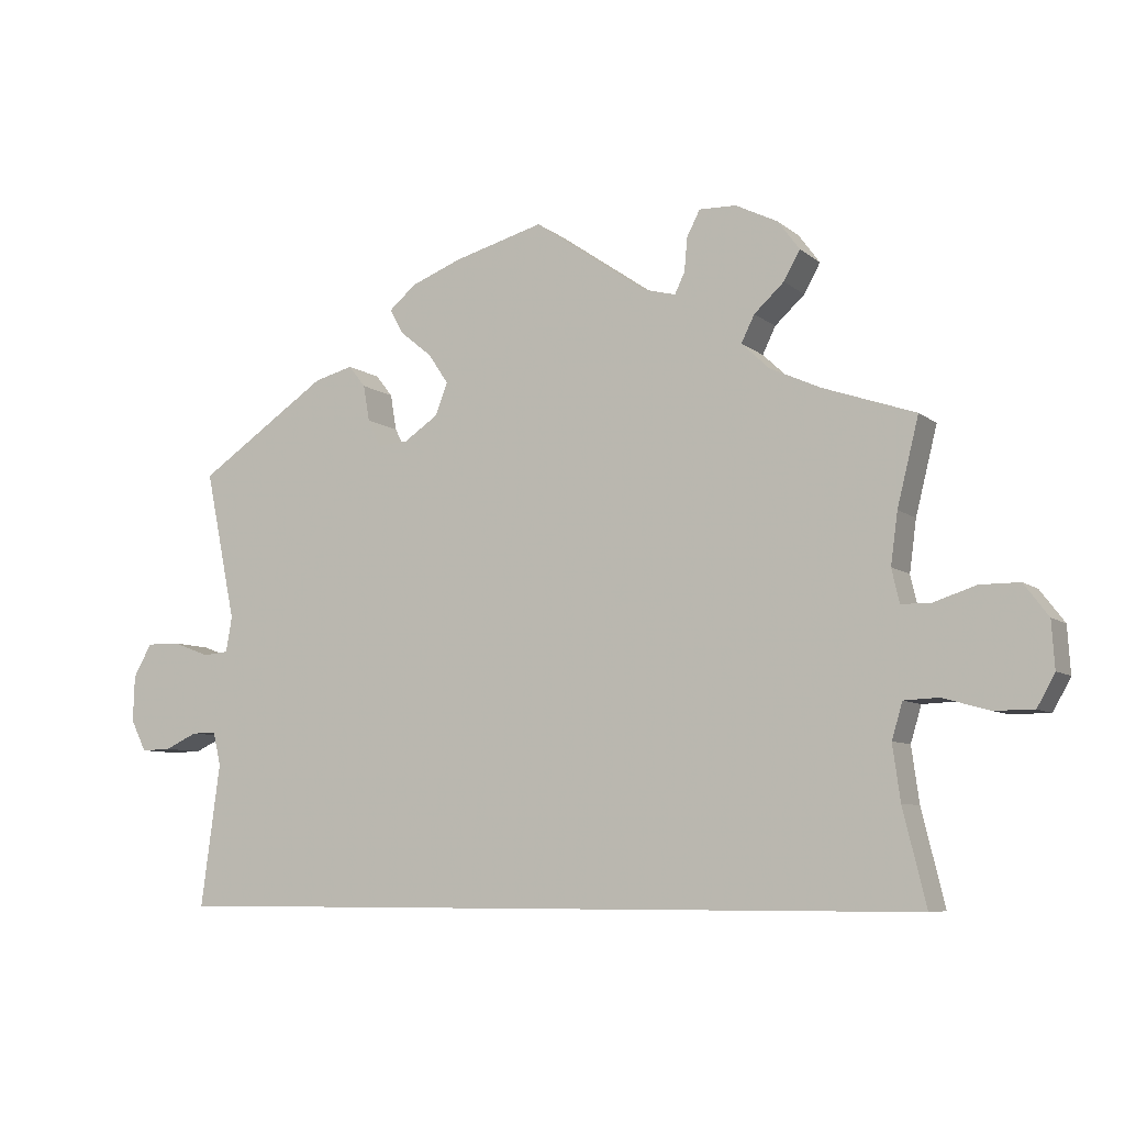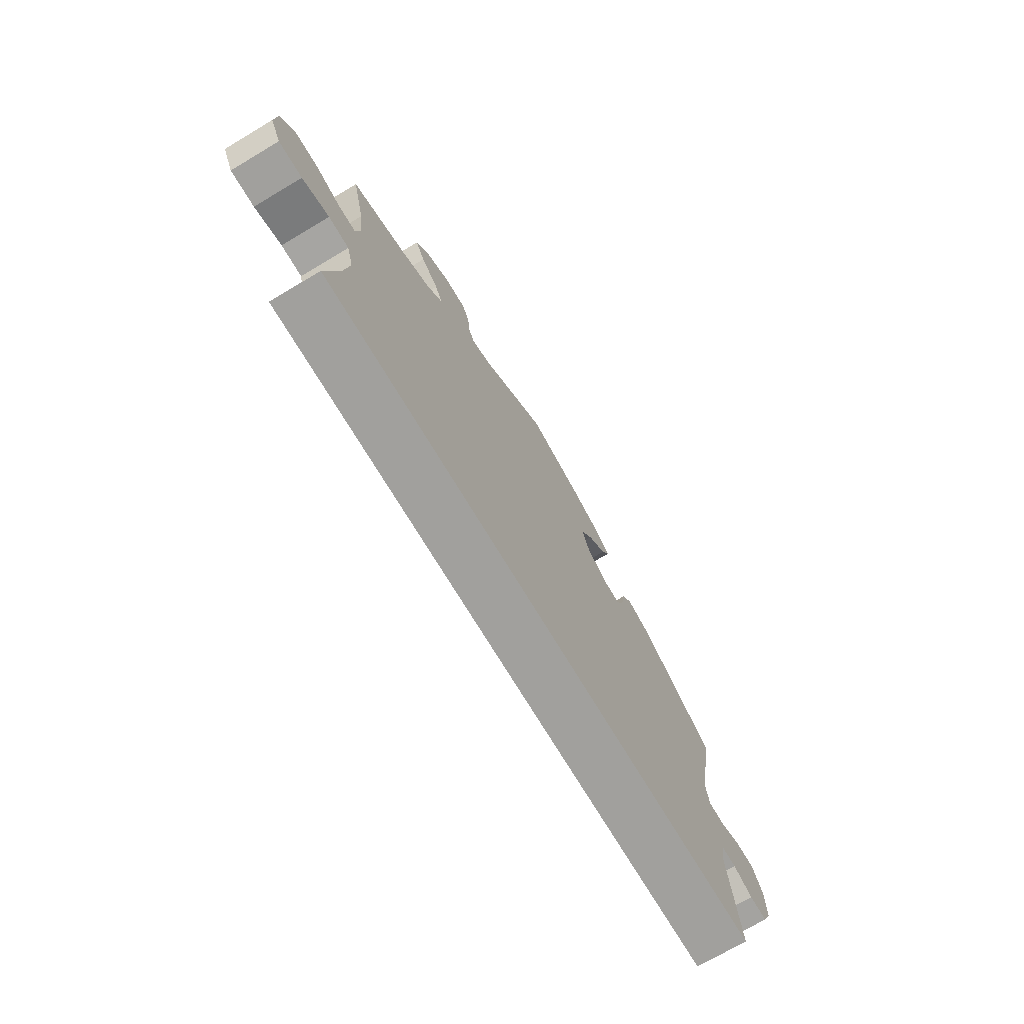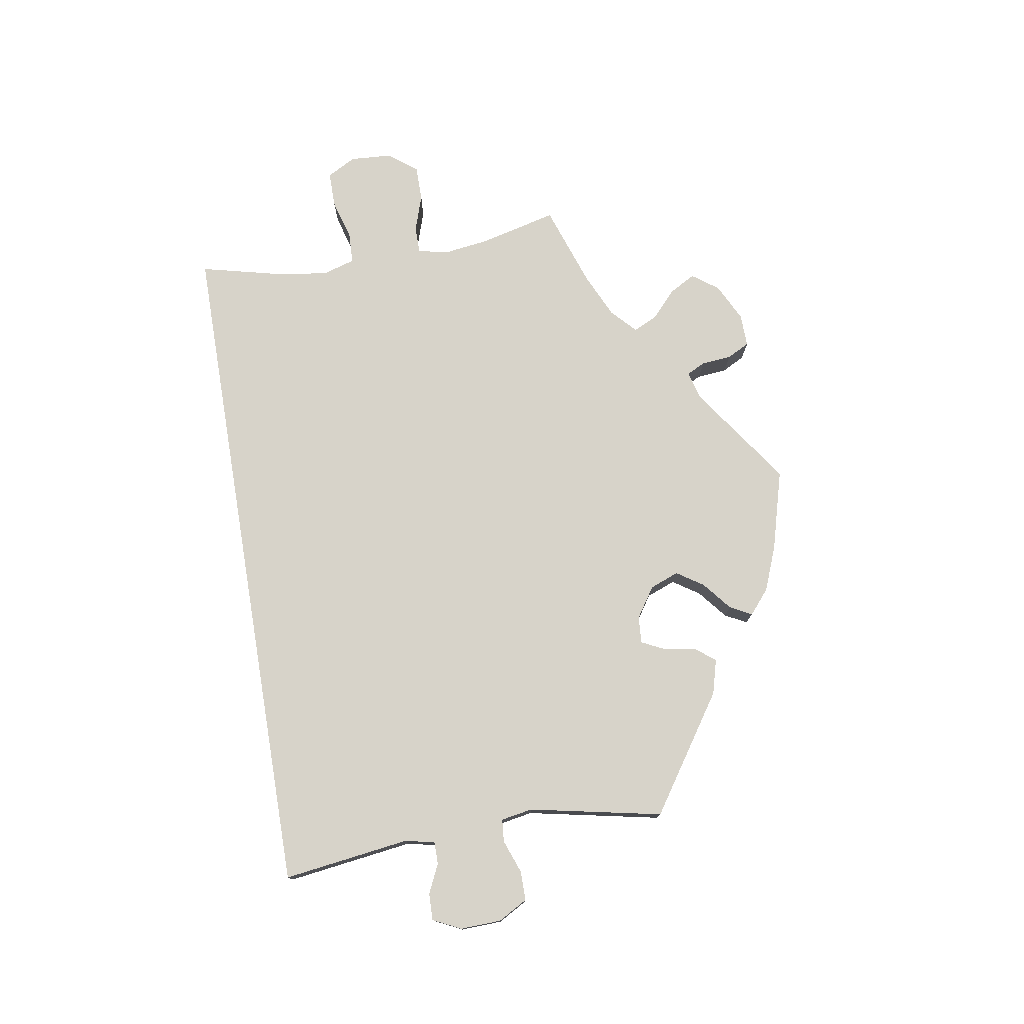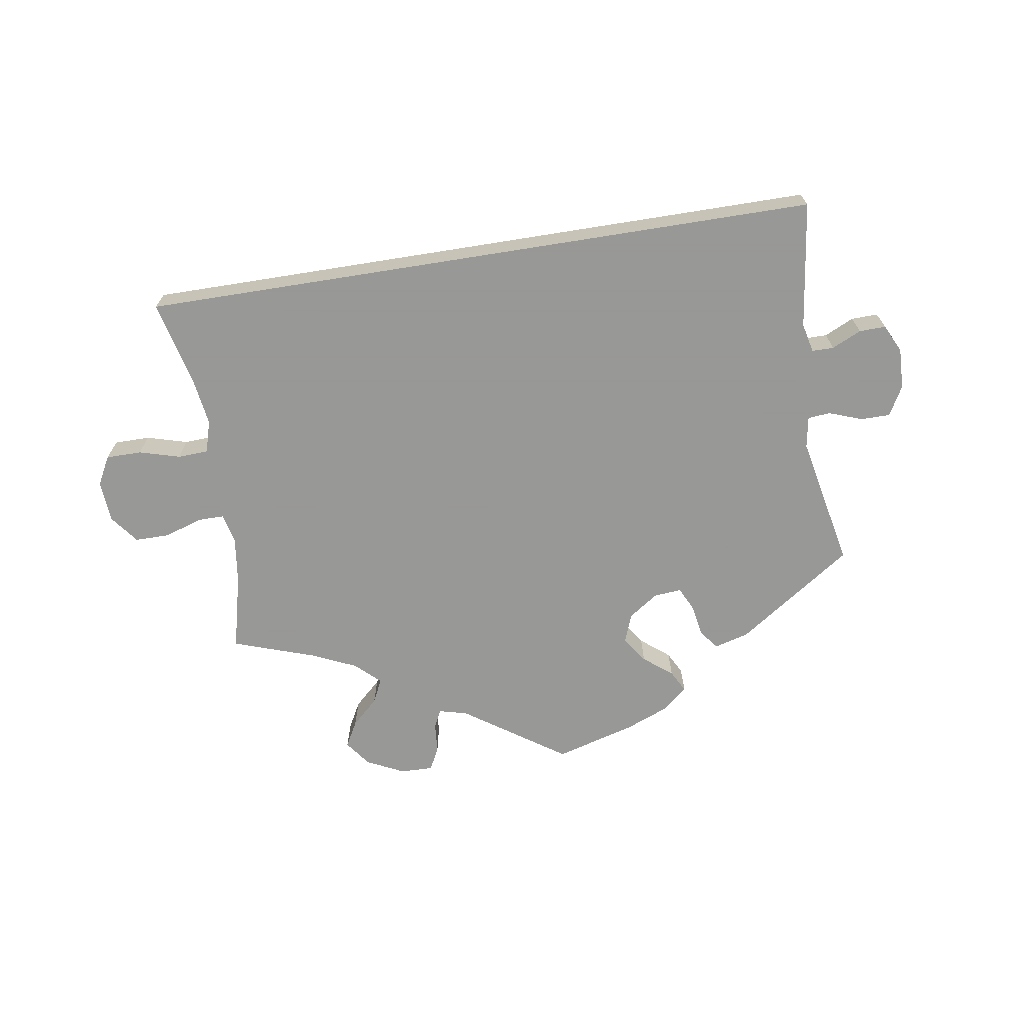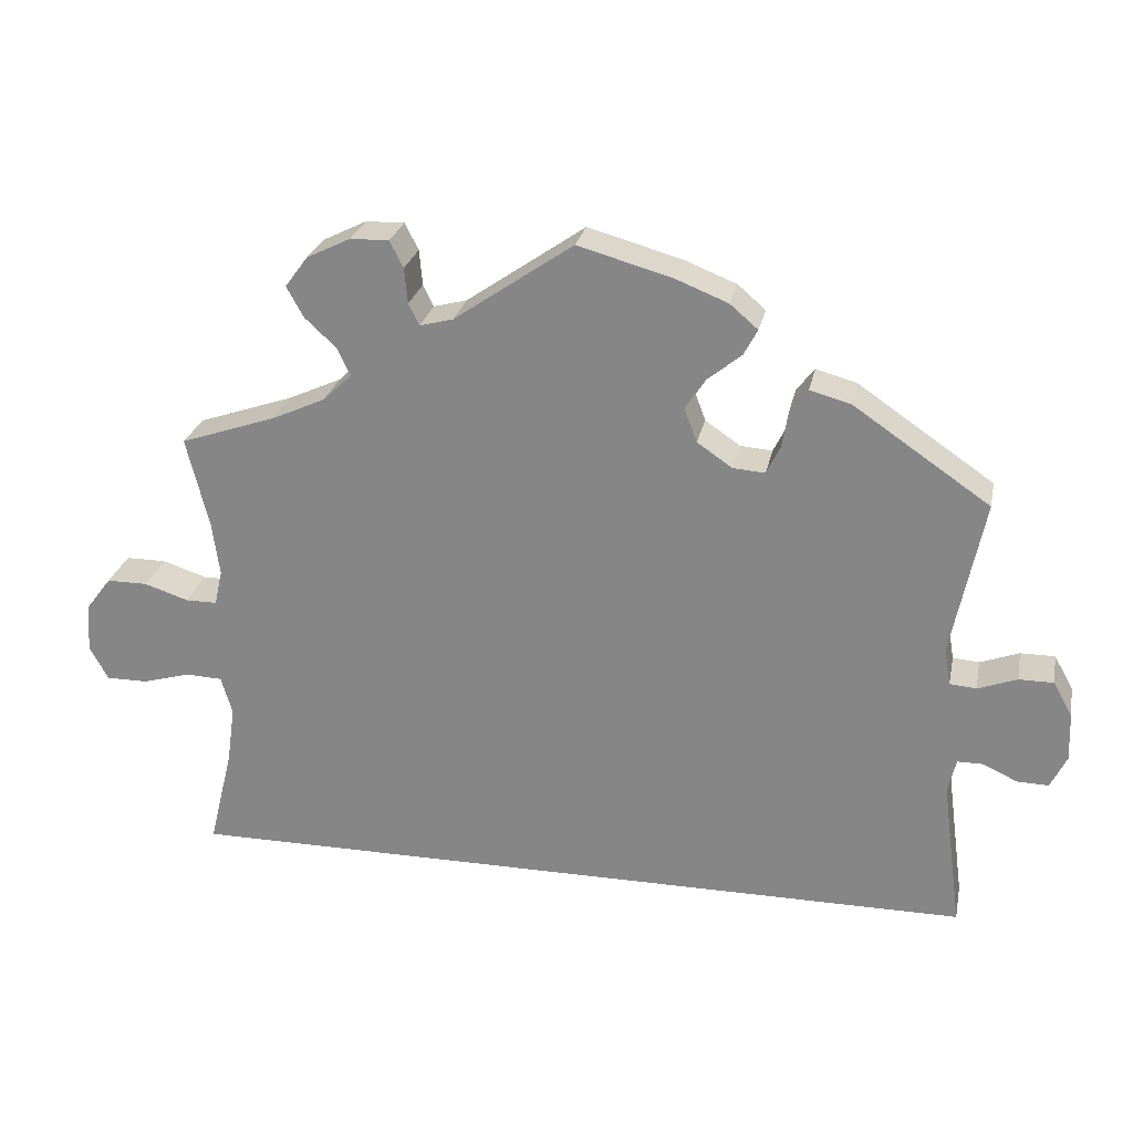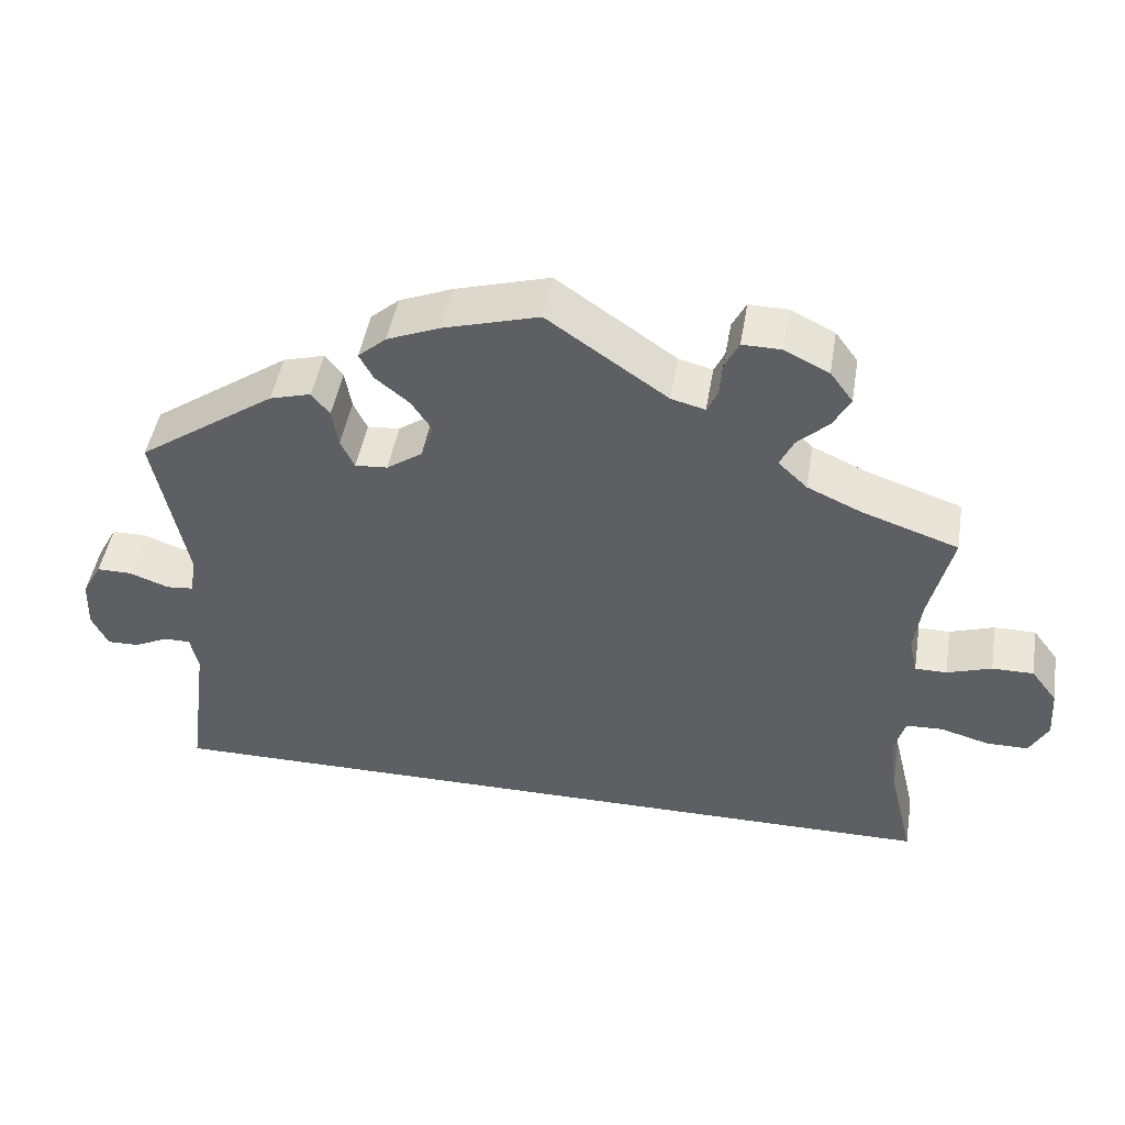
<metadata>
{"format":"obj","ext":"obj","renderer":"f3d","projection":"perspective","resolution":1024,"background":"white","views":[{"elev":-7.4,"azim":26.5,"up":"+Z"},{"elev":-71.6,"azim":120.8,"up":"+Z"},{"elev":76.3,"azim":-99.5,"up":"+Y"},{"elev":-68.4,"azim":-170.9,"up":"+Y"},{"elev":25.7,"azim":-168.5,"up":"+Z"},{"elev":46.4,"azim":9.4,"up":"+Z"}]}
</metadata>
<code>
v 0.148 0.07 0.476
v 0.19 0.07 0.465
v 0.203 0.07 0.492
v 0.207 0.07 0.536
v 0.224 0.07 0.569
v 0.272 0.07 0.568
v 0.327 0.07 0.541
v 0.355 0.07 0.503
v 0.334 0.07 0.465
v 0.295 0.07 0.429
v 0.278 0.07 0.394
v 0.314 0.07 0.36
v 0.38 0.07 0.33
v 0.5 0.07 0.289
v 0.472 0.07 0.176
v 0.463 0.07 0.109
v 0.473 0.07 0.065
v 0.512 0.07 0.065
v 0.567 0.07 0.083
v 0.618 0.07 0.083
v 0.65 0.07 0.041
v 0.654 0.07 -0.02
v 0.631 0.07 -0.062
v 0.579 0.07 -0.062
v 0.519 0.07 -0.045
v 0.474 0.07 -0.047
v 0.46 0.07 -0.094
v 0.47 0.07 -0.166
v 0.5 0.07 -0.289
v -0.501 0.07 -0.289
v -0.476 0.07 -0.103
v -0.486 0.07 -0.06
v -0.518 0.07 -0.06
v -0.561 0.07 -0.08
v -0.6 0.07 -0.081
v -0.62 0.07 -0.04
v -0.618 0.07 0.02
v -0.594 0.07 0.063
v -0.551 0.07 0.063
v -0.502 0.07 0.045
v -0.469 0.07 0.048
v -0.461 0.07 0.094
v -0.501 0.07 0.289
v -0.331 0.07 0.405
v -0.28 0.07 0.419
v -0.258 0.07 0.391
v -0.25 0.07 0.344
v -0.233 0.07 0.309
v -0.193 0.07 0.312
v -0.149 0.07 0.342
v -0.133 0.07 0.384
v -0.159 0.07 0.423
v -0.201 0.07 0.457
v -0.218 0.07 0.489
v -0.183 0.07 0.519
v -0.118 0.07 0.545
v 0 0.07 0.578
v 0.148 0 0.476
v 0.19 0 0.465
v 0.203 0 0.492
v 0.207 0 0.536
v 0.224 0 0.569
v 0.272 0 0.568
v 0.327 0 0.541
v 0.355 0 0.503
v 0.334 0 0.465
v 0.295 0 0.429
v 0.278 0 0.394
v 0.314 0 0.36
v 0.38 0 0.33
v 0.5 0 0.289
v 0.472 0 0.176
v 0.463 0 0.109
v 0.473 0 0.065
v 0.512 0 0.065
v 0.567 0 0.083
v 0.618 0 0.083
v 0.65 0 0.041
v 0.654 0 -0.02
v 0.631 0 -0.062
v 0.579 0 -0.062
v 0.519 0 -0.045
v 0.474 0 -0.047
v 0.46 0 -0.094
v 0.47 0 -0.166
v 0.5 0 -0.289
v -0.501 0 -0.289
v -0.476 0 -0.103
v -0.486 0 -0.06
v -0.518 0 -0.06
v -0.561 0 -0.08
v -0.6 0 -0.081
v -0.62 0 -0.04
v -0.618 0 0.02
v -0.594 0 0.063
v -0.551 0 0.063
v -0.502 0 0.045
v -0.469 0 0.048
v -0.461 0 0.094
v -0.501 0 0.289
v -0.331 0 0.405
v -0.28 0 0.419
v -0.258 0 0.391
v -0.25 0 0.344
v -0.233 0 0.309
v -0.193 0 0.312
v -0.149 0 0.342
v -0.133 0 0.384
v -0.159 0 0.423
v -0.201 0 0.457
v -0.218 0 0.489
v -0.183 0 0.519
v -0.118 0 0.545
v 0 0 0.578
f 56 57 1
f 55 56 1 2
f 52 53 54 55
f 51 52 55 2
f 50 51 2
f 49 50 2
f 44 45 46 47
f 42 43 44 47
f 41 42 47 48
f 37 38 39 40
f 37 40 41
f 36 37 41
f 33 34 35 36
f 32 33 36 41
f 31 32 41 48
f 28 29 30 31
f 27 28 31 48
f 22 23 24 25
f 22 25 26
f 21 22 26
f 18 19 20 21
f 17 18 21 26
f 16 17 26 27
f 13 14 15
f 12 13 15 16
f 11 12 16 27
f 7 8 9 10
f 7 10 11
f 6 7 11
f 3 4 5 6
f 2 3 6 11
f 49 2 11 27
f 27 48 49
f 58 114 113
f 59 58 113 112
f 112 111 110 109
f 59 112 109 108
f 59 108 107
f 59 107 106
f 104 103 102 101
f 104 101 100 99
f 105 104 99 98
f 97 96 95 94
f 98 97 94
f 98 94 93
f 93 92 91 90
f 98 93 90 89
f 105 98 89 88
f 88 87 86 85
f 105 88 85 84
f 82 81 80 79
f 83 82 79
f 83 79 78
f 78 77 76 75
f 83 78 75 74
f 84 83 74 73
f 72 71 70
f 73 72 70 69
f 84 73 69 68
f 67 66 65 64
f 68 67 64
f 68 64 63
f 63 62 61 60
f 68 63 60 59
f 84 68 59 106
f 106 105 84
f 1 58 59 2
f 2 59 60 3
f 3 60 61 4
f 4 61 62 5
f 5 62 63 6
f 6 63 64 7
f 7 64 65 8
f 8 65 66 9
f 9 66 67 10
f 10 67 68 11
f 11 68 69 12
f 12 69 70 13
f 13 70 71 14
f 14 71 72 15
f 15 72 73 16
f 16 73 74 17
f 17 74 75 18
f 18 75 76 19
f 19 76 77 20
f 20 77 78 21
f 21 78 79 22
f 22 79 80 23
f 23 80 81 24
f 24 81 82 25
f 25 82 83 26
f 26 83 84 27
f 27 84 85 28
f 28 85 86 29
f 29 86 87 30
f 30 87 88 31
f 31 88 89 32
f 32 89 90 33
f 33 90 91 34
f 34 91 92 35
f 35 92 93 36
f 36 93 94 37
f 37 94 95 38
f 38 95 96 39
f 39 96 97 40
f 40 97 98 41
f 41 98 99 42
f 42 99 100 43
f 43 100 101 44
f 44 101 102 45
f 45 102 103 46
f 46 103 104 47
f 47 104 105 48
f 48 105 106 49
f 49 106 107 50
f 50 107 108 51
f 51 108 109 52
f 52 109 110 53
f 53 110 111 54
f 54 111 112 55
f 55 112 113 56
f 56 113 114 57
f 57 114 58 1

</code>
